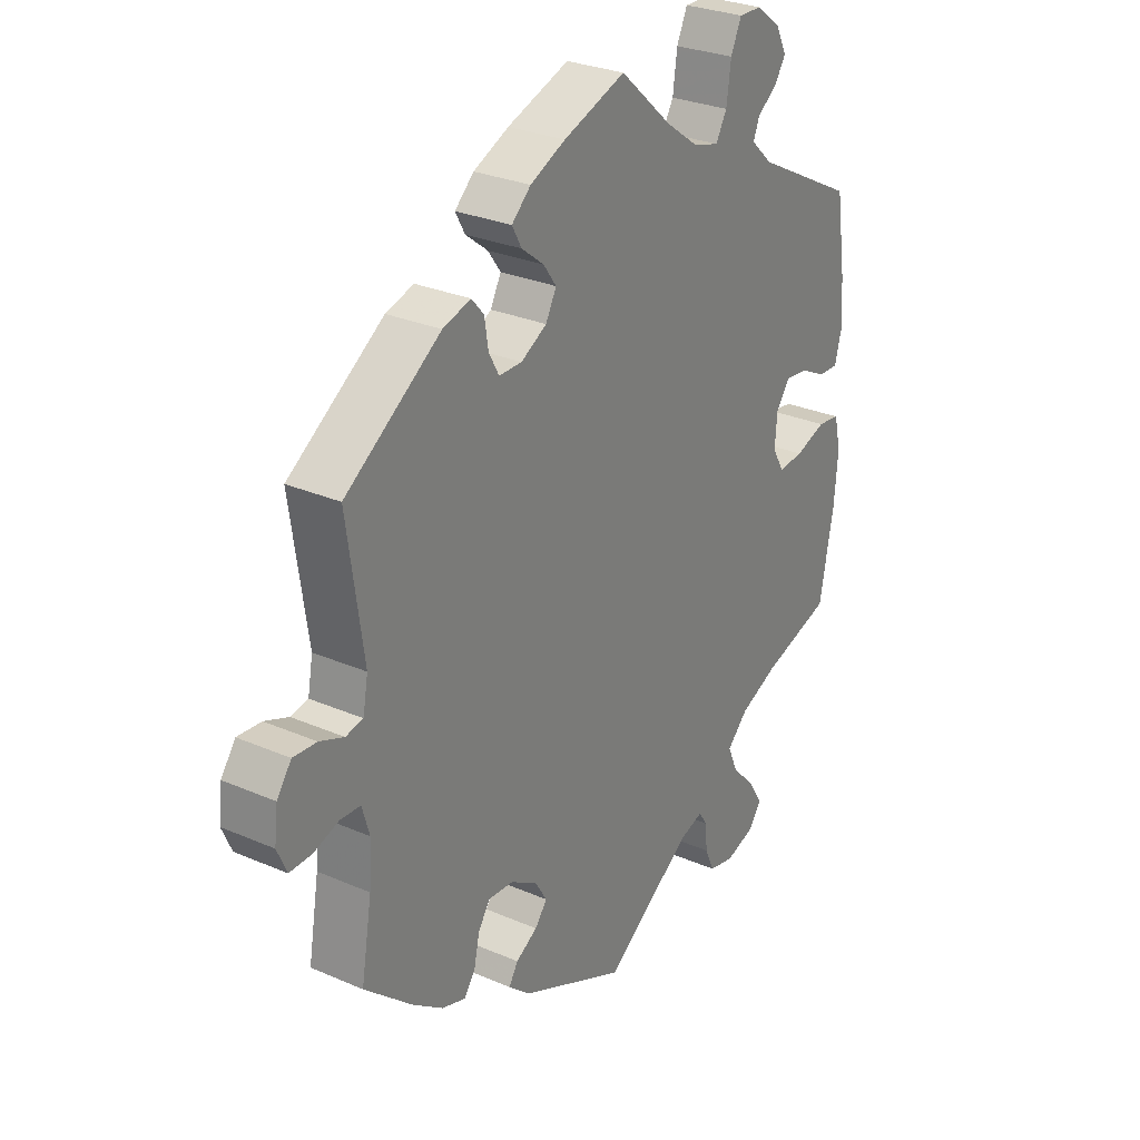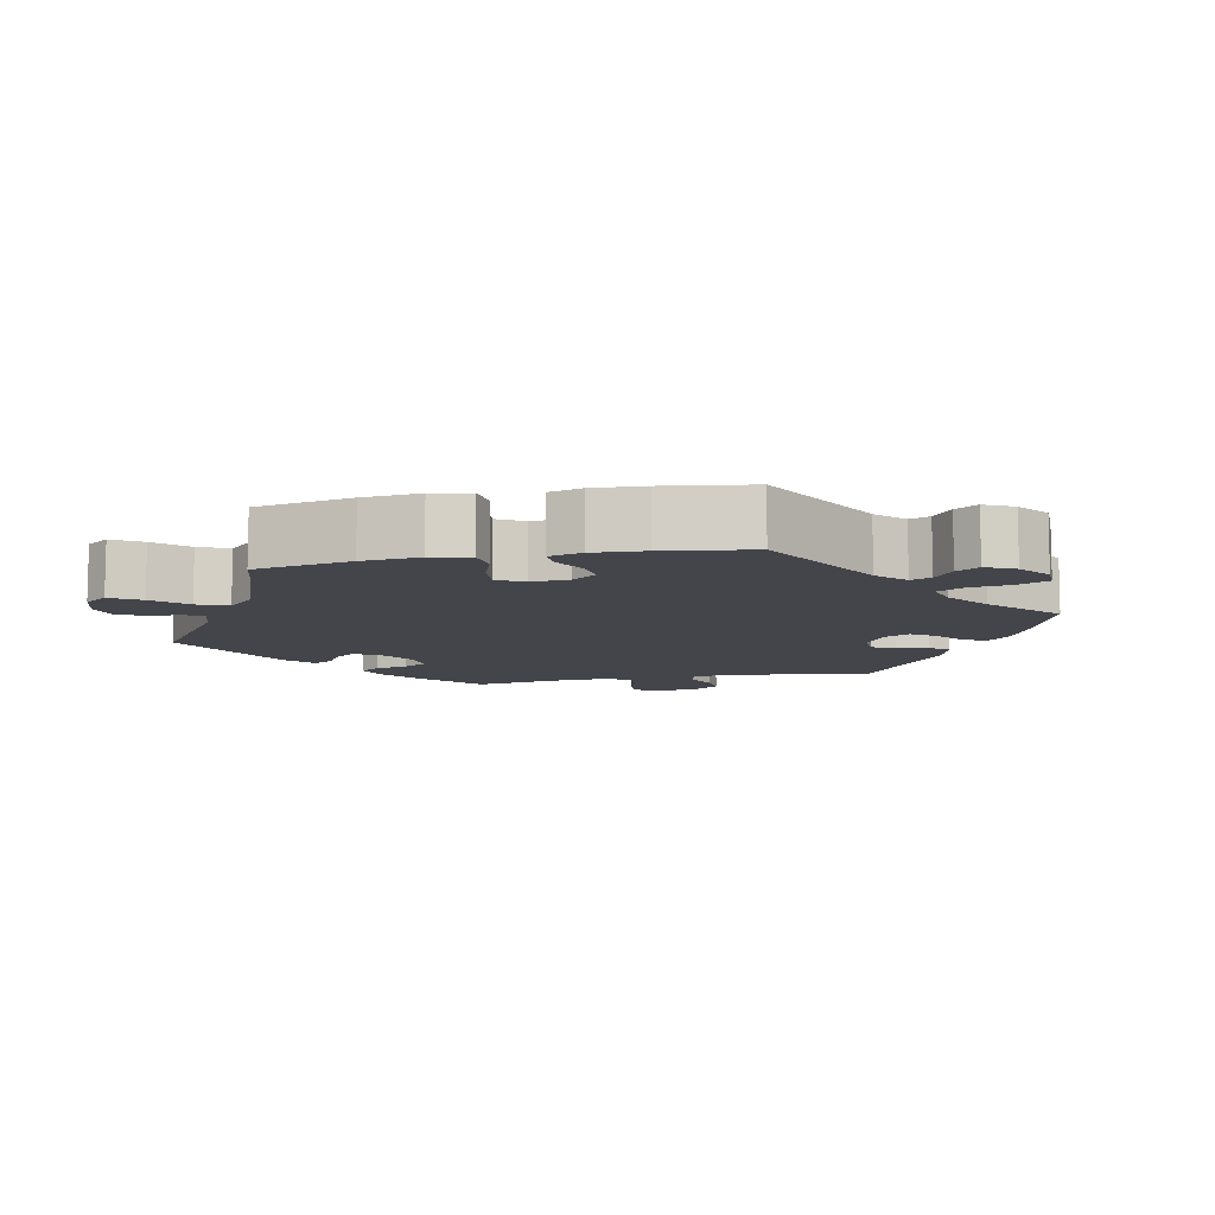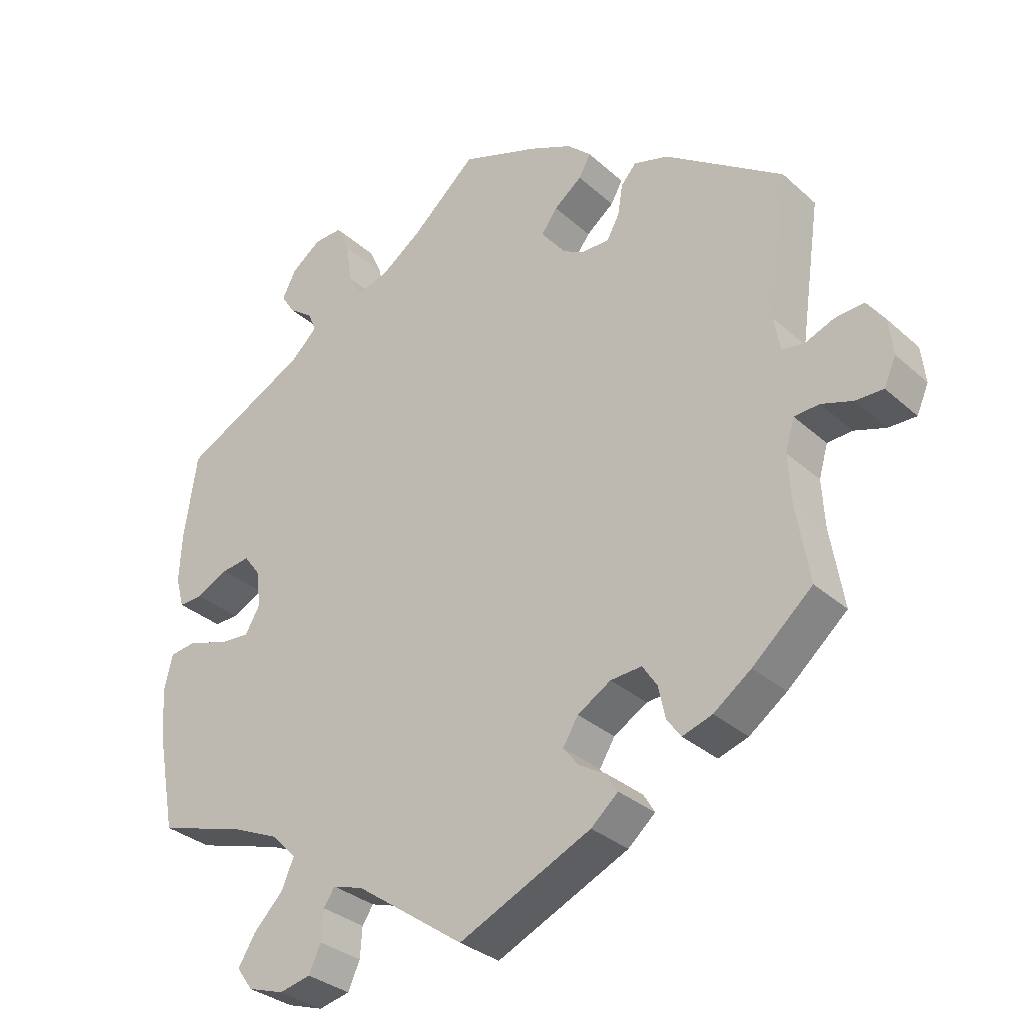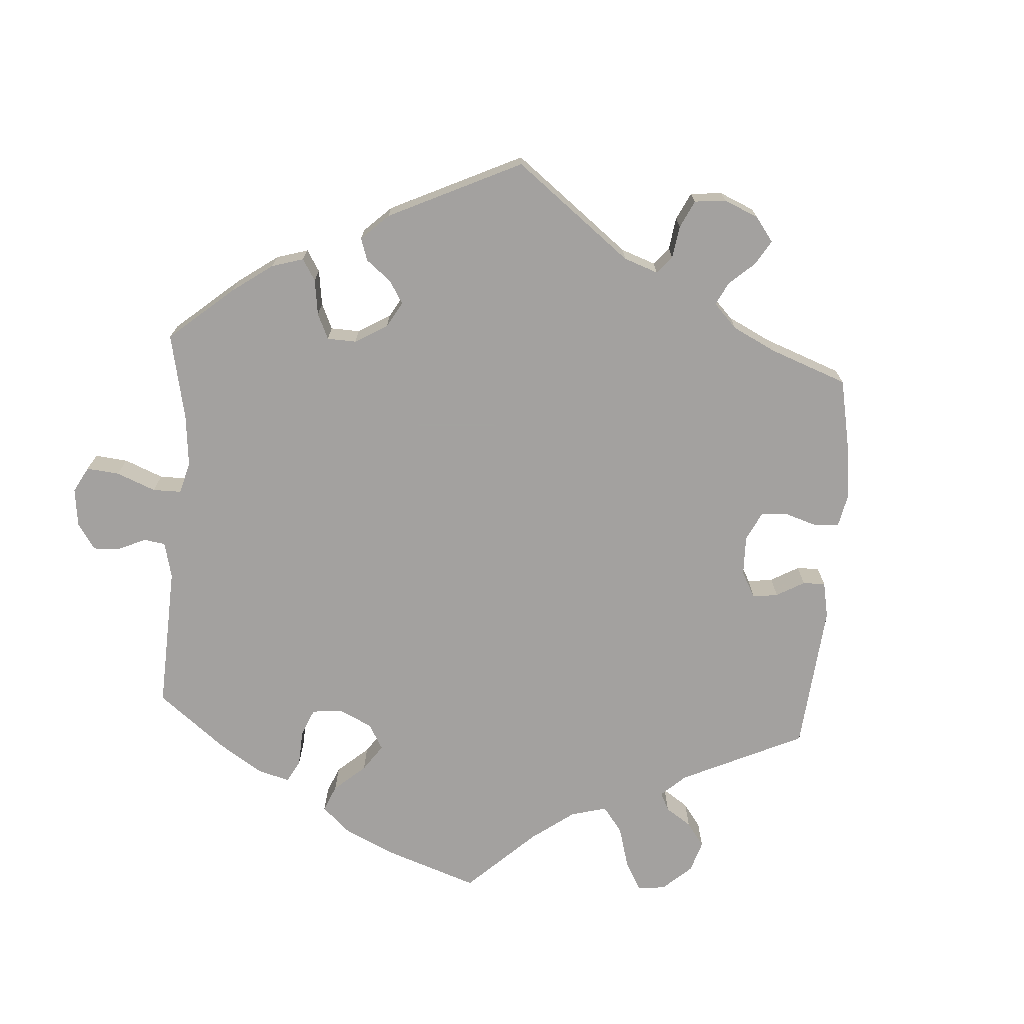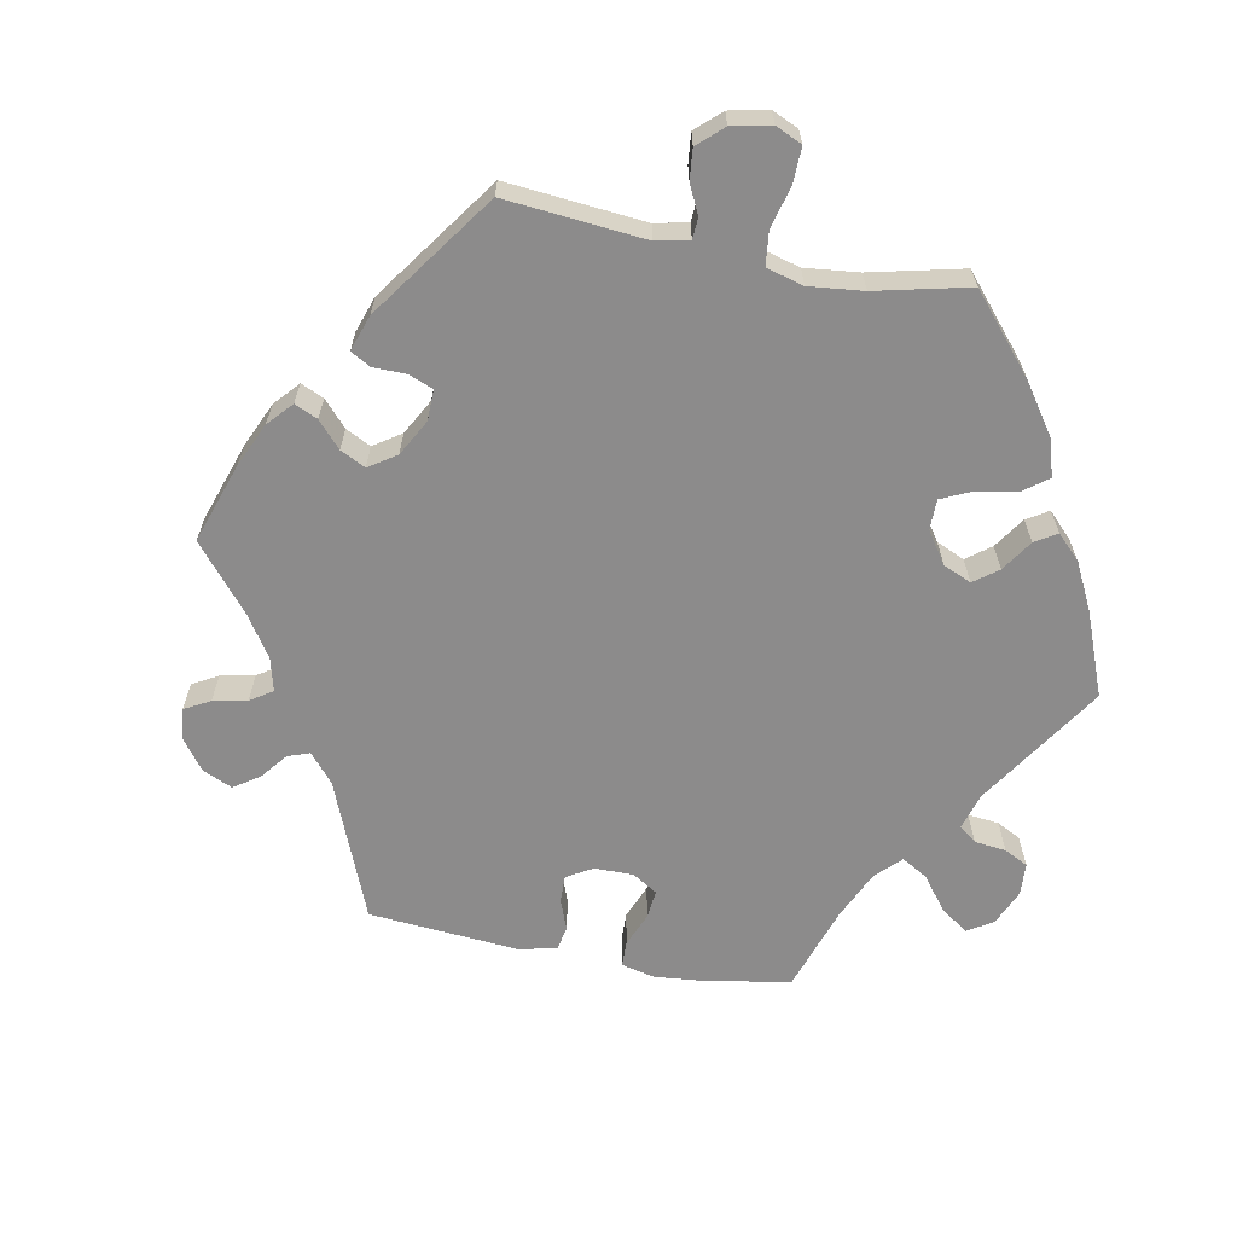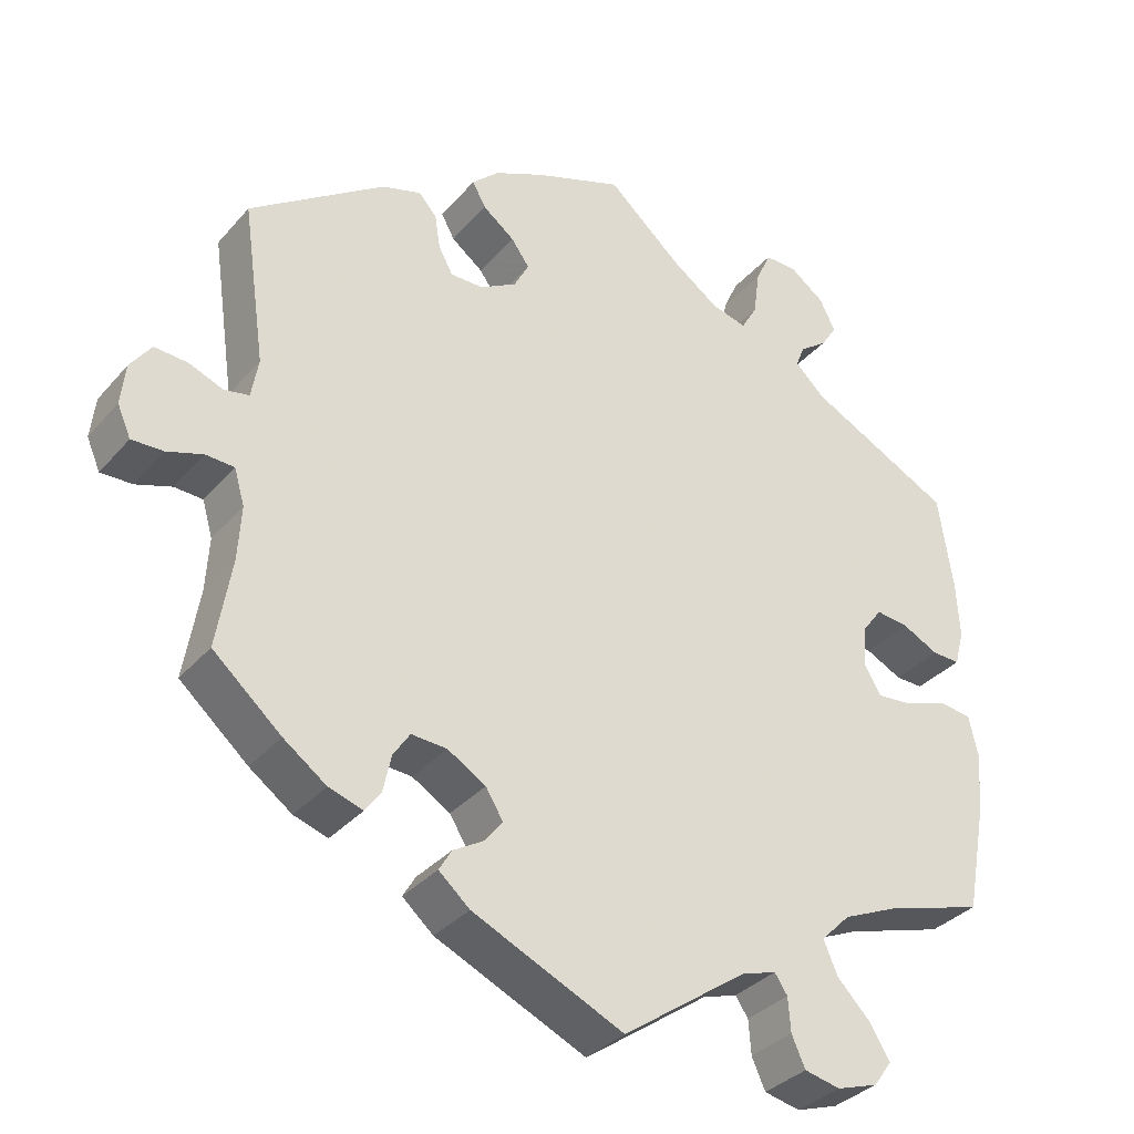
<metadata>
{"format":"obj","ext":"obj","renderer":"f3d","projection":"perspective","resolution":1024,"background":"white","views":[{"elev":28.4,"azim":123.2,"up":"+Z"},{"elev":-9.2,"azim":-78.0,"up":"+Y"},{"elev":-32.0,"azim":39.0,"up":"+Z"},{"elev":-72.3,"azim":56.0,"up":"+Y"},{"elev":-64.0,"azim":-160.9,"up":"+Y"},{"elev":-34.0,"azim":145.7,"up":"+Z"}]}
</metadata>
<code>
v 0.472 0.07 0.086
v 0.481 0.07 0.036
v 0.512 0.07 0.03
v 0.555 0.07 0.047
v 0.597 0.07 0.05
v 0.623 0.07 0.014
v 0.629 0.07 -0.038
v 0.612 0.07 -0.077
v 0.572 0.07 -0.076
v 0.527 0.07 -0.061
v 0.491 0.07 -0.063
v 0.478 0.07 -0.108
v 0.482 0.07 -0.176
v 0.501 0.07 -0.289
v 0.415 0.07 -0.364
v 0.361 0.07 -0.403
v 0.318 0.07 -0.417
v 0.298 0.07 -0.389
v 0.288 0.07 -0.343
v 0.267 0.07 -0.311
v 0.222 0.07 -0.314
v 0.174 0.07 -0.343
v 0.152 0.07 -0.379
v 0.174 0.07 -0.407
v 0.213 0.07 -0.43
v 0.229 0.07 -0.457
v 0.19 0.07 -0.491
v 0 0.07 -0.578
v -0.156 0.07 -0.468
v -0.2 0.07 -0.454
v -0.216 0.07 -0.478
v -0.219 0.07 -0.521
v -0.236 0.07 -0.559
v -0.281 0.07 -0.569
v -0.333 0.07 -0.552
v -0.356 0.07 -0.52
v -0.331 0.07 -0.479
v -0.289 0.07 -0.436
v -0.271 0.07 -0.394
v -0.308 0.07 -0.357
v -0.376 0.07 -0.327
v -0.501 0.07 -0.289
v -0.526 0.07 -0.156
v -0.533 0.07 -0.077
v -0.521 0.07 -0.024
v -0.481 0.07 -0.019
v -0.426 0.07 -0.038
v -0.381 0.07 -0.042
v -0.36 0.07 -0.006
v -0.364 0.07 0.046
v -0.389 0.07 0.08
v -0.43 0.07 0.075
v -0.476 0.07 0.052
v -0.511 0.07 0.051
v -0.523 0.07 0.096
v -0.519 0.07 0.168
v -0.501 0.07 0.288
v -0.32 0.07 0.381
v -0.282 0.07 0.417
v -0.293 0.07 0.445
v -0.328 0.07 0.471
v -0.348 0.07 0.502
v -0.328 0.07 0.542
v -0.285 0.07 0.574
v -0.244 0.07 0.575
v -0.225 0.07 0.533
v -0.217 0.07 0.475
v -0.197 0.07 0.44
v -0.152 0.07 0.452
v -0.093 0.07 0.494
v 0 0.07 0.577
v 0.111 0.07 0.537
v 0.174 0.07 0.508
v 0.208 0.07 0.476
v 0.191 0.07 0.445
v 0.151 0.07 0.414
v 0.128 0.07 0.382
v 0.147 0.07 0.346
v 0.193 0.07 0.32
v 0.234 0.07 0.32
v 0.252 0.07 0.353
v 0.259 0.07 0.397
v 0.281 0.07 0.422
v 0.331 0.07 0.407
v 0.501 0.07 0.289
v 0.472 0 0.086
v 0.481 0 0.036
v 0.512 0 0.03
v 0.555 0 0.047
v 0.597 0 0.05
v 0.623 0 0.014
v 0.629 0 -0.038
v 0.612 0 -0.077
v 0.572 0 -0.076
v 0.527 0 -0.061
v 0.491 0 -0.063
v 0.478 0 -0.108
v 0.482 0 -0.176
v 0.501 0 -0.289
v 0.415 0 -0.364
v 0.361 0 -0.403
v 0.318 0 -0.417
v 0.298 0 -0.389
v 0.288 0 -0.343
v 0.267 0 -0.311
v 0.222 0 -0.314
v 0.174 0 -0.343
v 0.152 0 -0.379
v 0.174 0 -0.407
v 0.213 0 -0.43
v 0.229 0 -0.457
v 0.19 0 -0.491
v 0 0 -0.578
v -0.156 0 -0.468
v -0.2 0 -0.454
v -0.216 0 -0.478
v -0.219 0 -0.521
v -0.236 0 -0.559
v -0.281 0 -0.569
v -0.333 0 -0.552
v -0.356 0 -0.52
v -0.331 0 -0.479
v -0.289 0 -0.436
v -0.271 0 -0.394
v -0.308 0 -0.357
v -0.376 0 -0.327
v -0.501 0 -0.289
v -0.526 0 -0.156
v -0.533 0 -0.077
v -0.521 0 -0.024
v -0.481 0 -0.019
v -0.426 0 -0.038
v -0.381 0 -0.042
v -0.36 0 -0.006
v -0.364 0 0.046
v -0.389 0 0.08
v -0.43 0 0.075
v -0.476 0 0.052
v -0.511 0 0.051
v -0.523 0 0.096
v -0.519 0 0.168
v -0.501 0 0.288
v -0.32 0 0.381
v -0.282 0 0.417
v -0.293 0 0.445
v -0.328 0 0.471
v -0.348 0 0.502
v -0.328 0 0.542
v -0.285 0 0.574
v -0.244 0 0.575
v -0.225 0 0.533
v -0.217 0 0.475
v -0.197 0 0.44
v -0.152 0 0.452
v -0.093 0 0.494
v 0 0 0.577
v 0.111 0 0.537
v 0.174 0 0.508
v 0.208 0 0.476
v 0.191 0 0.445
v 0.151 0 0.414
v 0.128 0 0.382
v 0.147 0 0.346
v 0.193 0 0.32
v 0.234 0 0.32
v 0.252 0 0.353
v 0.259 0 0.397
v 0.281 0 0.422
v 0.331 0 0.407
v 0.501 0 0.289
f 84 85 1
f 81 82 83 84
f 80 81 84 1
f 79 80 1 2
f 78 79 2
f 73 74 75 76
f 73 76 77
f 70 71 72 73
f 69 70 73 77
f 68 69 77 78
f 64 65 66 67
f 64 67 68
f 63 64 68
f 60 61 62 63
f 59 60 63 68
f 58 59 68 78
f 52 53 54 55
f 51 52 55 56
f 44 45 46 47
f 44 47 48
f 41 42 43 44
f 40 41 44 48
f 39 40 48 49
f 35 36 37 38
f 35 38 39
f 34 35 39
f 31 32 33 34
f 30 31 34 39
f 29 30 39 49
f 24 25 26 27
f 23 24 27 28
f 22 23 28 29
f 16 17 18 19
f 16 19 20
f 13 14 15 16
f 12 13 16 20
f 11 12 20 21
f 7 8 9 10
f 7 10 11
f 6 7 11
f 3 4 5 6
f 3 6 11
f 2 3 11 21
f 51 56 57 58
f 50 51 58 78
f 29 49 50 78
f 22 29 78
f 2 21 22 78
f 86 170 169
f 169 168 167 166
f 86 169 166 165
f 87 86 165 164
f 87 164 163
f 161 160 159 158
f 162 161 158
f 158 157 156 155
f 162 158 155 154
f 163 162 154 153
f 152 151 150 149
f 153 152 149
f 153 149 148
f 148 147 146 145
f 153 148 145 144
f 163 153 144 143
f 140 139 138 137
f 141 140 137 136
f 132 131 130 129
f 133 132 129
f 129 128 127 126
f 133 129 126 125
f 134 133 125 124
f 123 122 121 120
f 124 123 120
f 124 120 119
f 119 118 117 116
f 124 119 116 115
f 134 124 115 114
f 112 111 110 109
f 113 112 109 108
f 114 113 108 107
f 104 103 102 101
f 105 104 101
f 101 100 99 98
f 105 101 98 97
f 106 105 97 96
f 95 94 93 92
f 96 95 92
f 96 92 91
f 91 90 89 88
f 96 91 88
f 106 96 88 87
f 143 142 141 136
f 163 143 136 135
f 163 135 134 114
f 163 114 107
f 163 107 106 87
f 1 86 87 2
f 2 87 88 3
f 3 88 89 4
f 4 89 90 5
f 5 90 91 6
f 6 91 92 7
f 7 92 93 8
f 8 93 94 9
f 9 94 95 10
f 10 95 96 11
f 11 96 97 12
f 12 97 98 13
f 13 98 99 14
f 14 99 100 15
f 15 100 101 16
f 16 101 102 17
f 17 102 103 18
f 18 103 104 19
f 19 104 105 20
f 20 105 106 21
f 21 106 107 22
f 22 107 108 23
f 23 108 109 24
f 24 109 110 25
f 25 110 111 26
f 26 111 112 27
f 27 112 113 28
f 28 113 114 29
f 29 114 115 30
f 30 115 116 31
f 31 116 117 32
f 32 117 118 33
f 33 118 119 34
f 34 119 120 35
f 35 120 121 36
f 36 121 122 37
f 37 122 123 38
f 38 123 124 39
f 39 124 125 40
f 40 125 126 41
f 41 126 127 42
f 42 127 128 43
f 43 128 129 44
f 44 129 130 45
f 45 130 131 46
f 46 131 132 47
f 47 132 133 48
f 48 133 134 49
f 49 134 135 50
f 50 135 136 51
f 51 136 137 52
f 52 137 138 53
f 53 138 139 54
f 54 139 140 55
f 55 140 141 56
f 56 141 142 57
f 57 142 143 58
f 58 143 144 59
f 59 144 145 60
f 60 145 146 61
f 61 146 147 62
f 62 147 148 63
f 63 148 149 64
f 64 149 150 65
f 65 150 151 66
f 66 151 152 67
f 67 152 153 68
f 68 153 154 69
f 69 154 155 70
f 70 155 156 71
f 71 156 157 72
f 72 157 158 73
f 73 158 159 74
f 74 159 160 75
f 75 160 161 76
f 76 161 162 77
f 77 162 163 78
f 78 163 164 79
f 79 164 165 80
f 80 165 166 81
f 81 166 167 82
f 82 167 168 83
f 83 168 169 84
f 84 169 170 85
f 85 170 86 1

</code>
